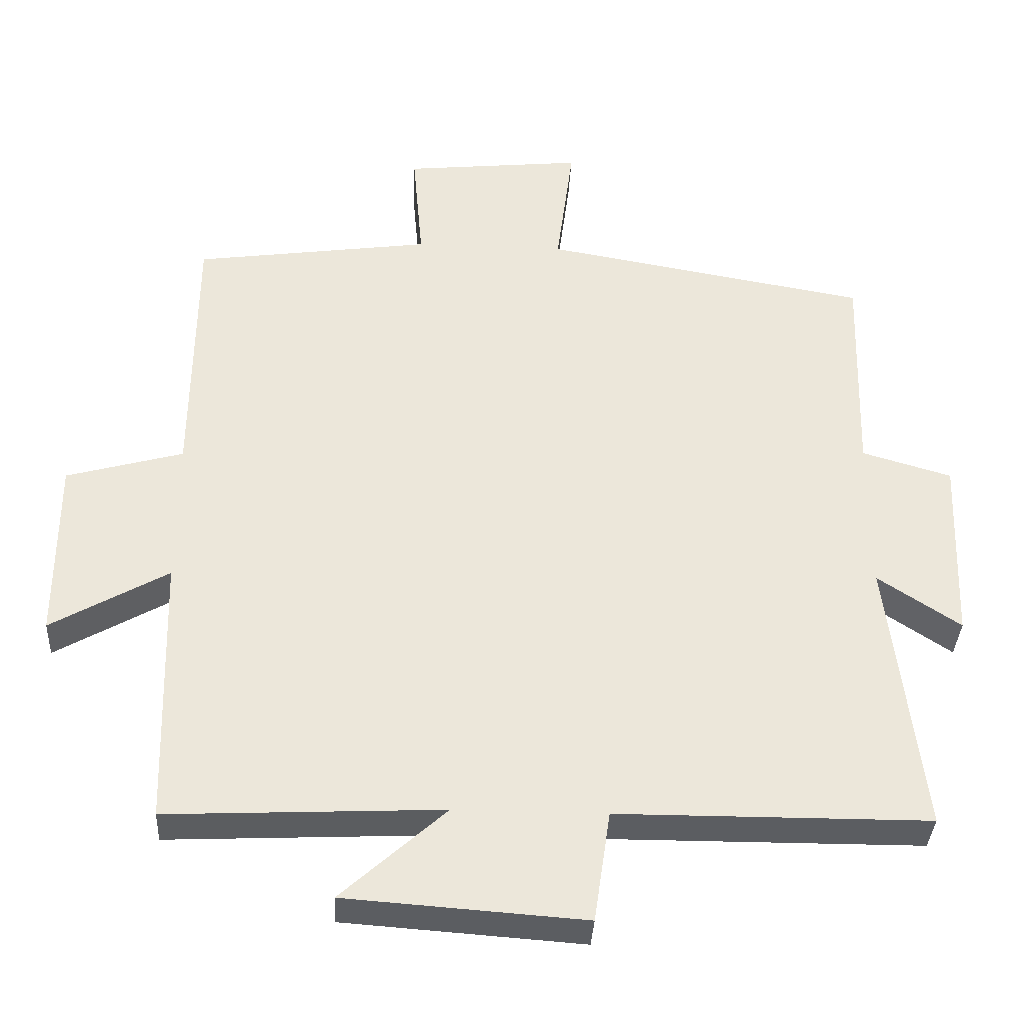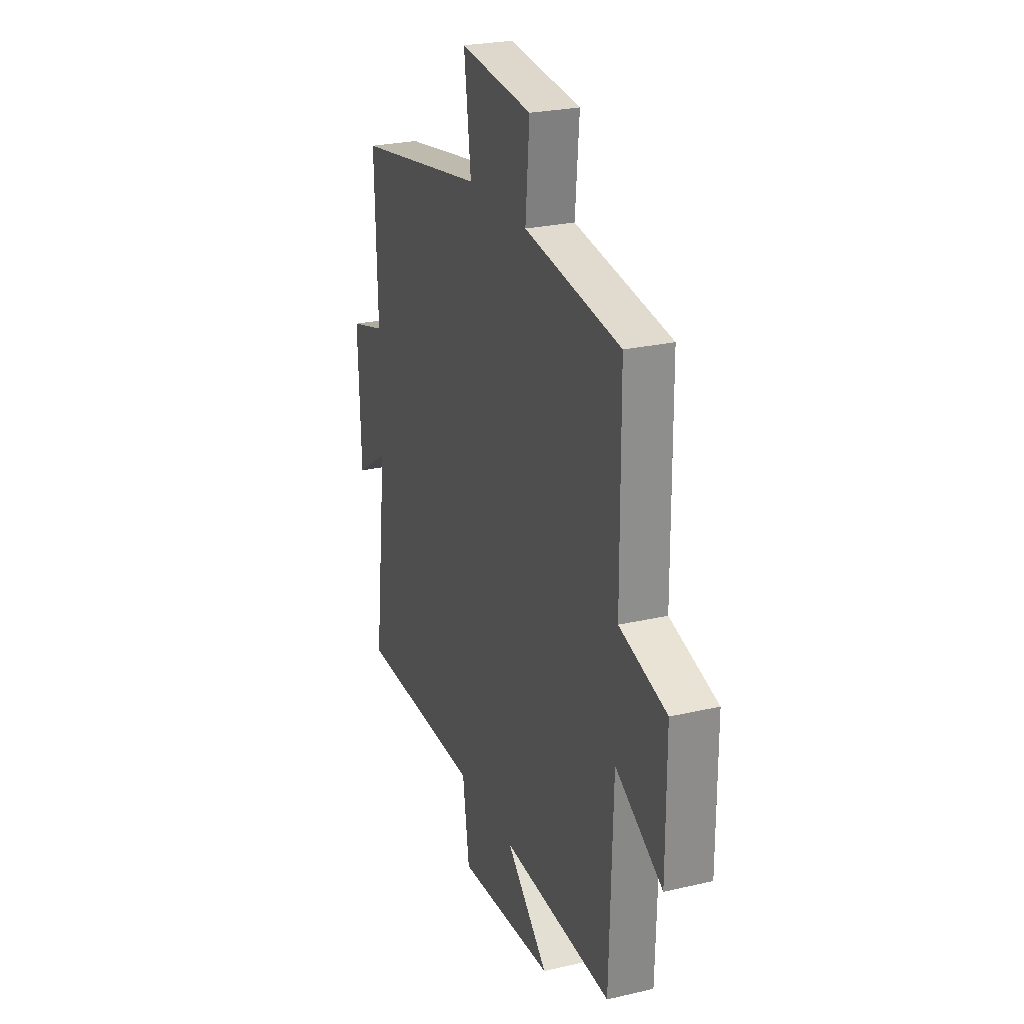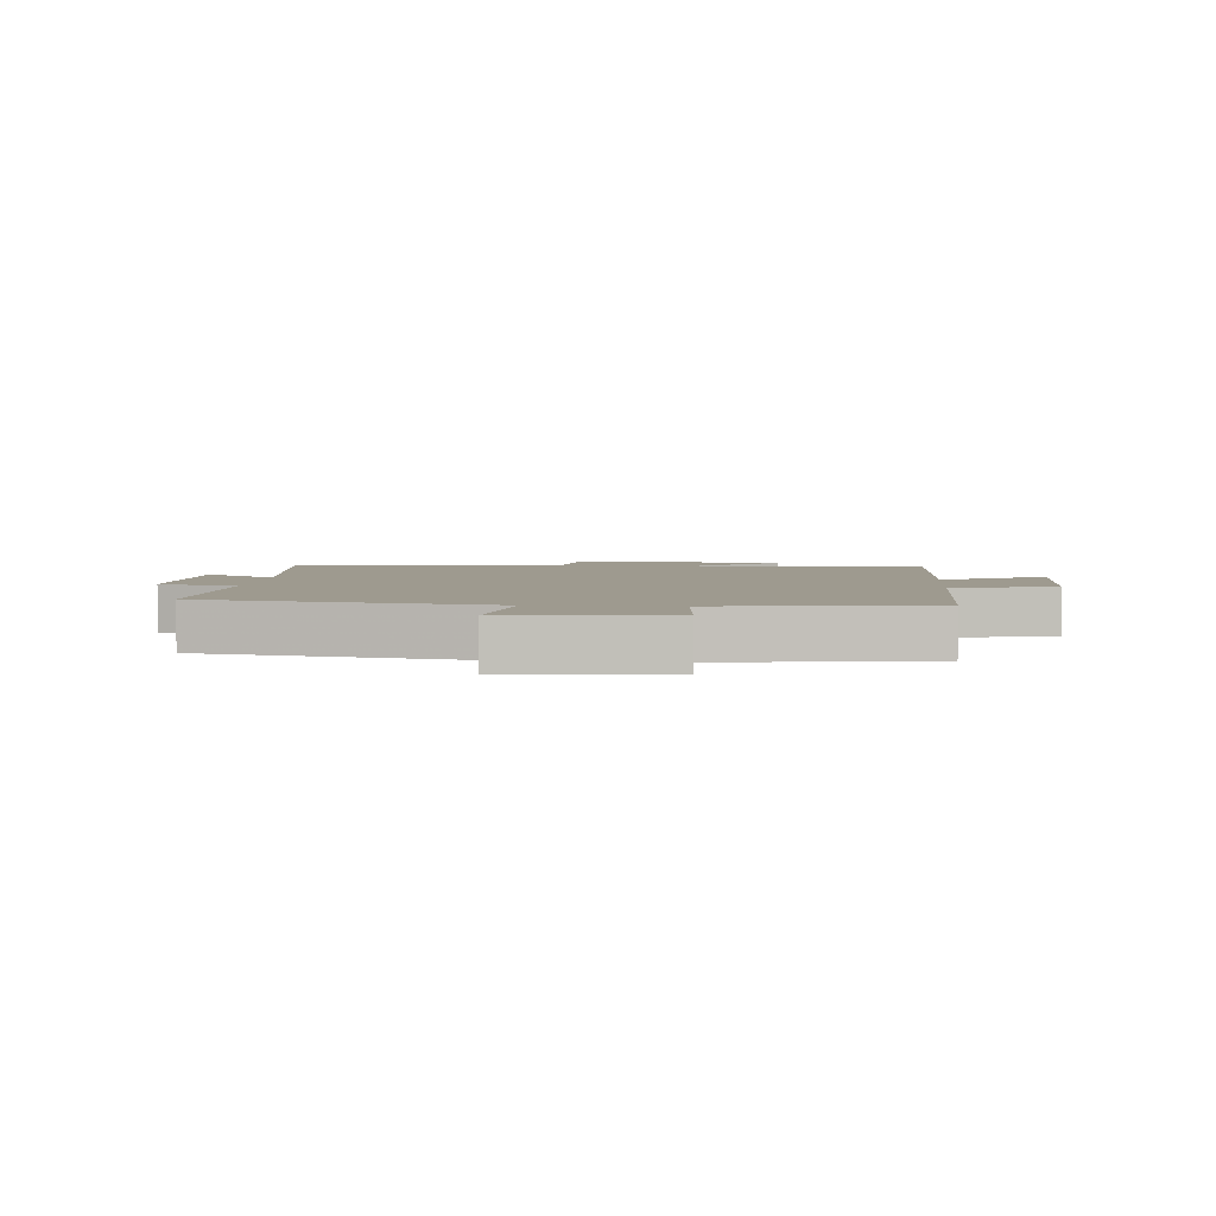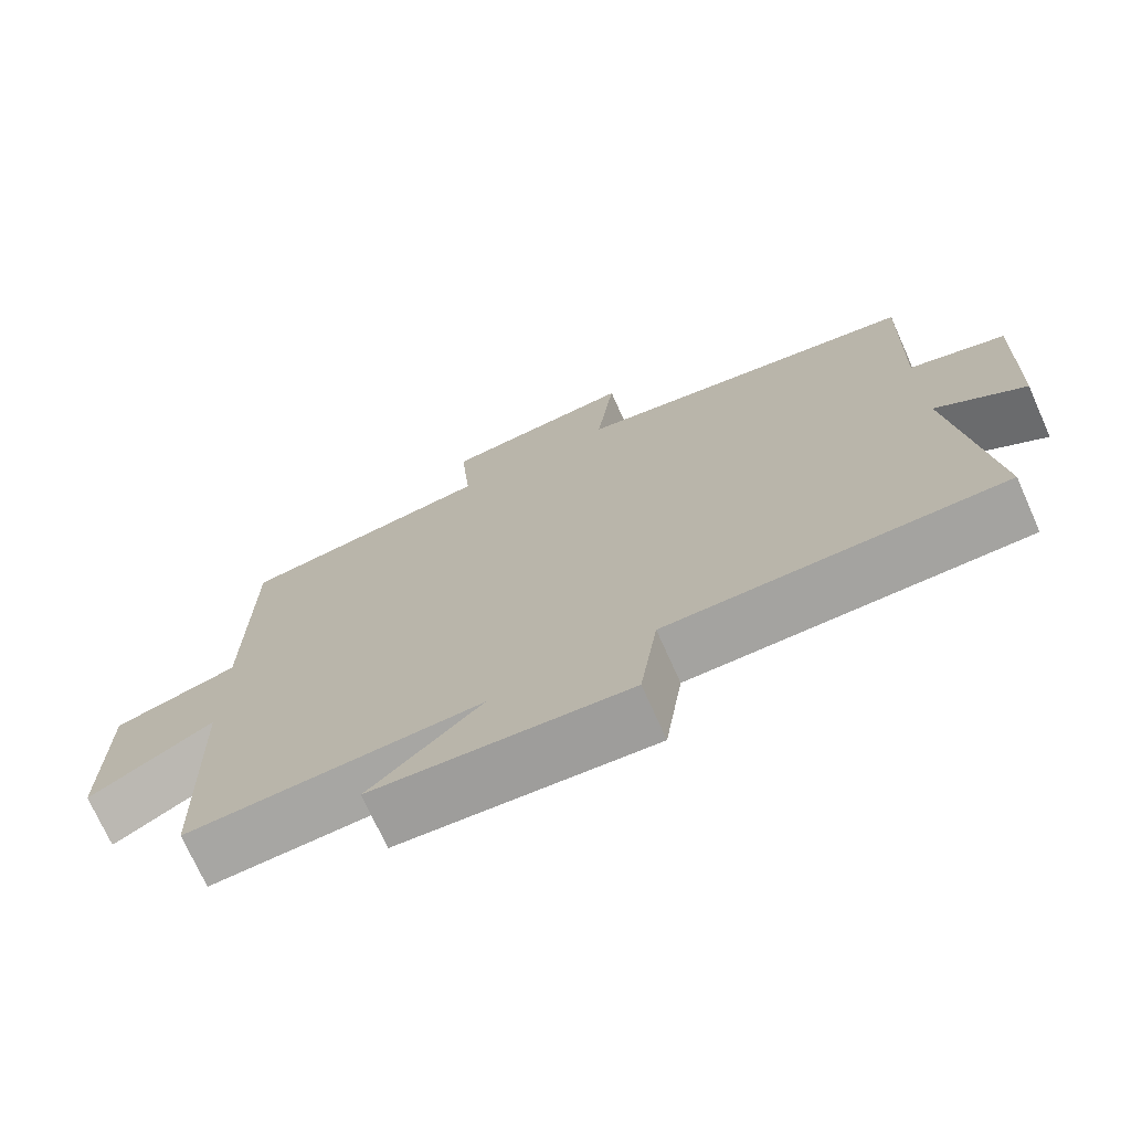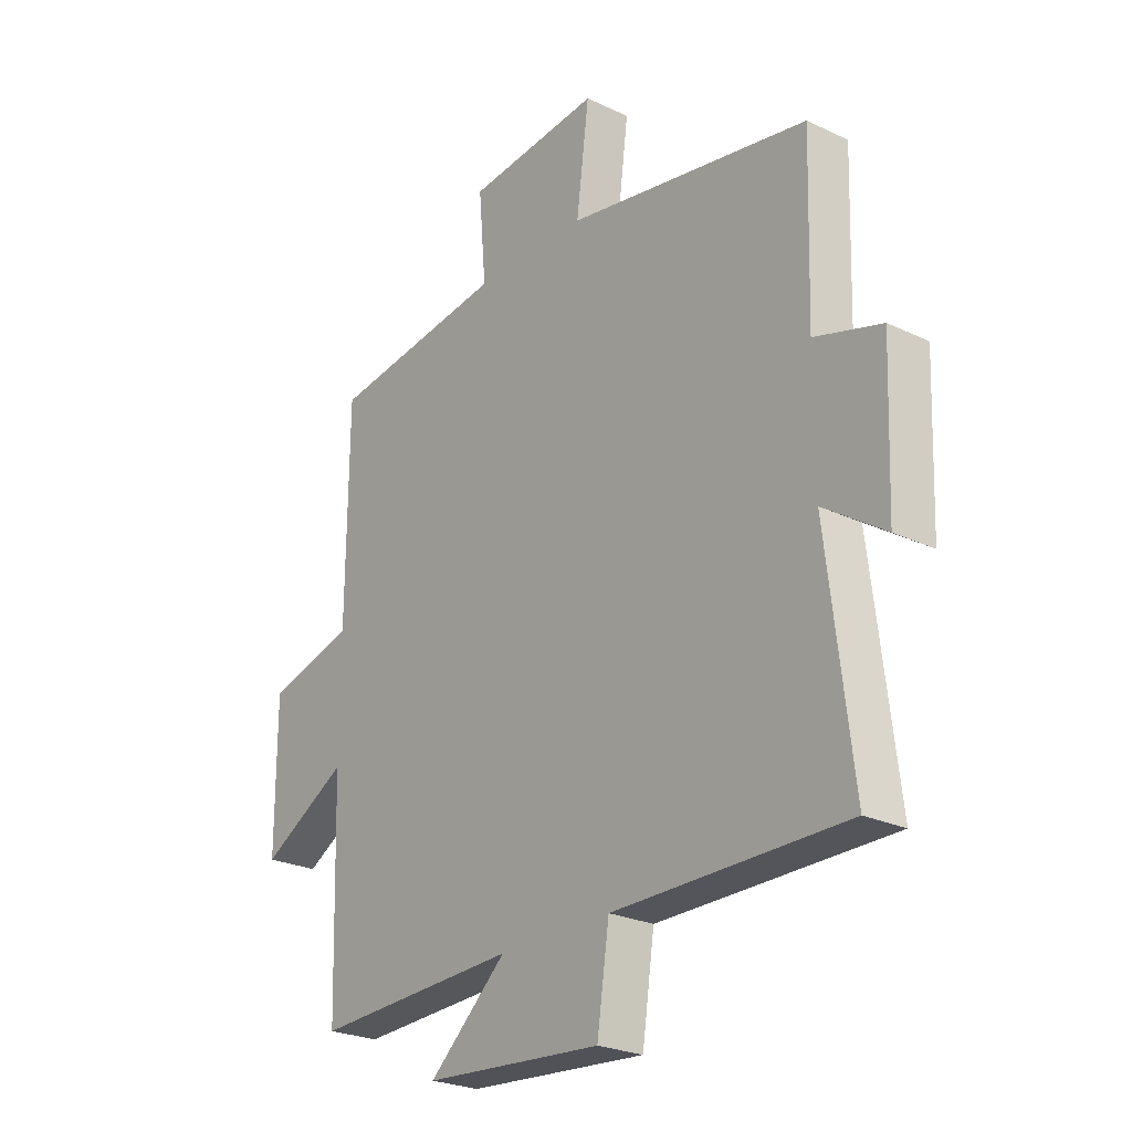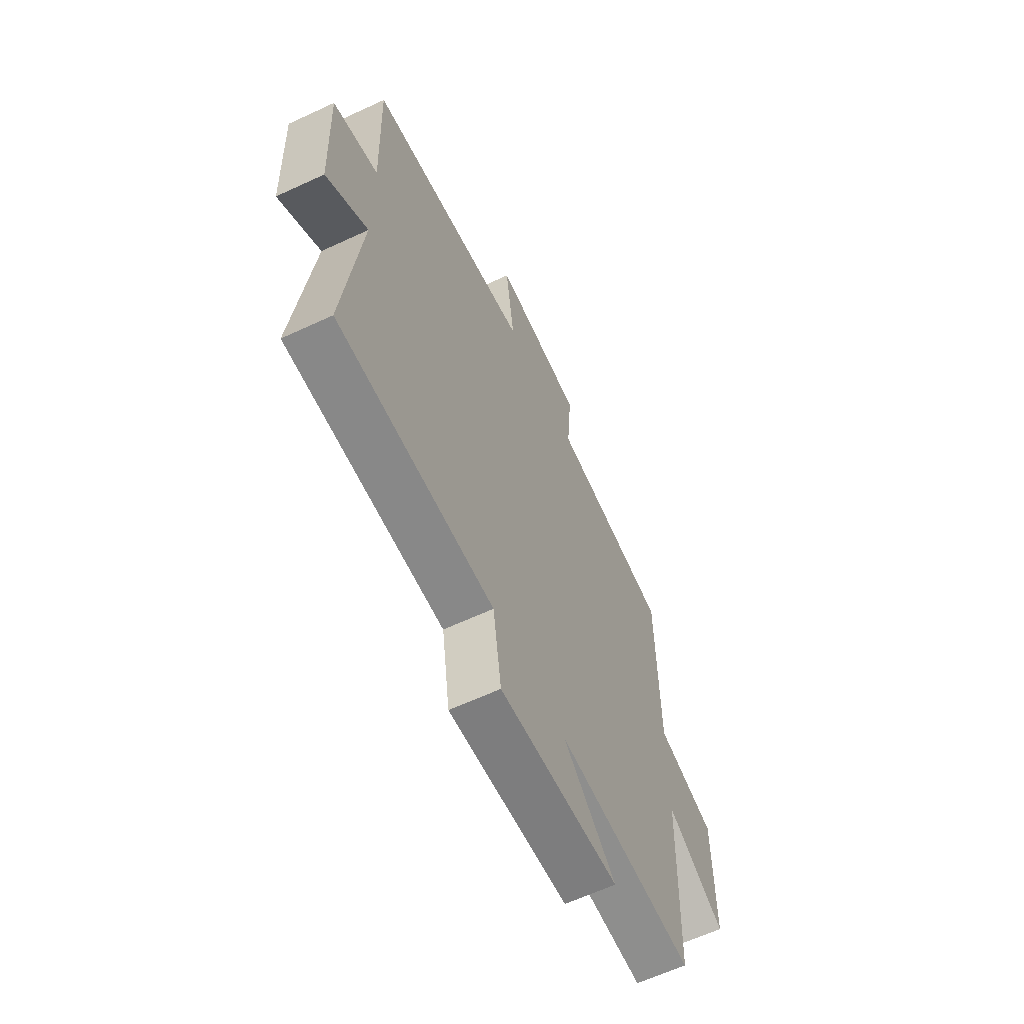
<metadata>
{"format":"obj","ext":"obj","renderer":"f3d","projection":"perspective","resolution":1024,"background":"white","views":[{"elev":-35.9,"azim":177.0,"up":"+Z"},{"elev":25.5,"azim":69.5,"up":"+Z"},{"elev":3.8,"azim":5.0,"up":"+Y"},{"elev":-72.7,"azim":-155.9,"up":"+Z"},{"elev":-24.7,"azim":-128.0,"up":"+Z"},{"elev":-62.6,"azim":-64.7,"up":"+Z"}]}
</metadata>
<code>
v -0.547 0.07 -0.498
v -0.5 0.07 -0.107
v -0.616 0.07 -0.184
v -0.626 0.07 0.08
v -0.5 0.07 0.117
v -0.509 0.07 0.42
v -0.051 0.07 0.5
v -0.075 0.07 0.687
v 0.177 0.07 0.661
v 0.163 0.07 0.5
v 0.497 0.07 0.453
v 0.5 0.07 0.076
v 0.664 0.07 0.03
v 0.664 0.07 -0.228
v 0.5 0.07 -0.134
v 0.489 0.07 -0.518
v 0.103 0.07 -0.5
v 0.25 0.07 -0.633
v -0.086 0.07 -0.657
v -0.109 0.07 -0.5
v -0.547 0 -0.498
v -0.5 0 -0.107
v -0.616 0 -0.184
v -0.626 0 0.08
v -0.5 0 0.117
v -0.509 0 0.42
v -0.051 0 0.5
v -0.075 0 0.687
v 0.177 0 0.661
v 0.163 0 0.5
v 0.497 0 0.453
v 0.5 0 0.076
v 0.664 0 0.03
v 0.664 0 -0.228
v 0.5 0 -0.134
v 0.489 0 -0.518
v 0.103 0 -0.5
v 0.25 0 -0.633
v -0.086 0 -0.657
v -0.109 0 -0.5
f 17 18 19 20
f 17 20 1 2
f 15 16 17 2
f 12 13 14 15
f 12 15 2
f 11 12 2
f 10 11 2
f 7 8 9 10
f 5 6 7 10
f 5 10 2 3
f 3 4 5
f 40 39 38 37
f 22 21 40 37
f 22 37 36 35
f 35 34 33 32
f 22 35 32
f 22 32 31
f 22 31 30
f 30 29 28 27
f 30 27 26 25
f 23 22 30 25
f 25 24 23
f 1 21 22 2
f 2 22 23 3
f 3 23 24 4
f 4 24 25 5
f 5 25 26 6
f 6 26 27 7
f 7 27 28 8
f 8 28 29 9
f 9 29 30 10
f 10 30 31 11
f 11 31 32 12
f 12 32 33 13
f 13 33 34 14
f 14 34 35 15
f 15 35 36 16
f 16 36 37 17
f 17 37 38 18
f 18 38 39 19
f 19 39 40 20
f 20 40 21 1

</code>
